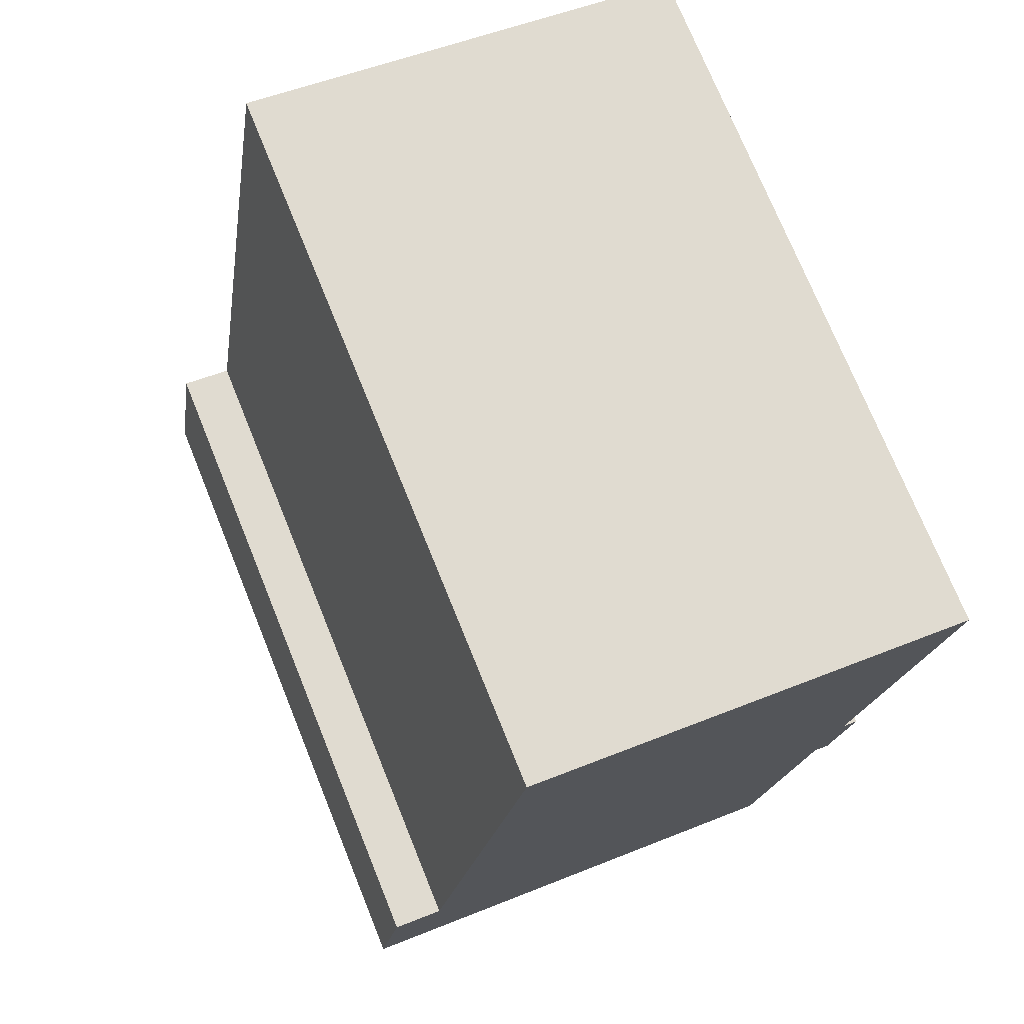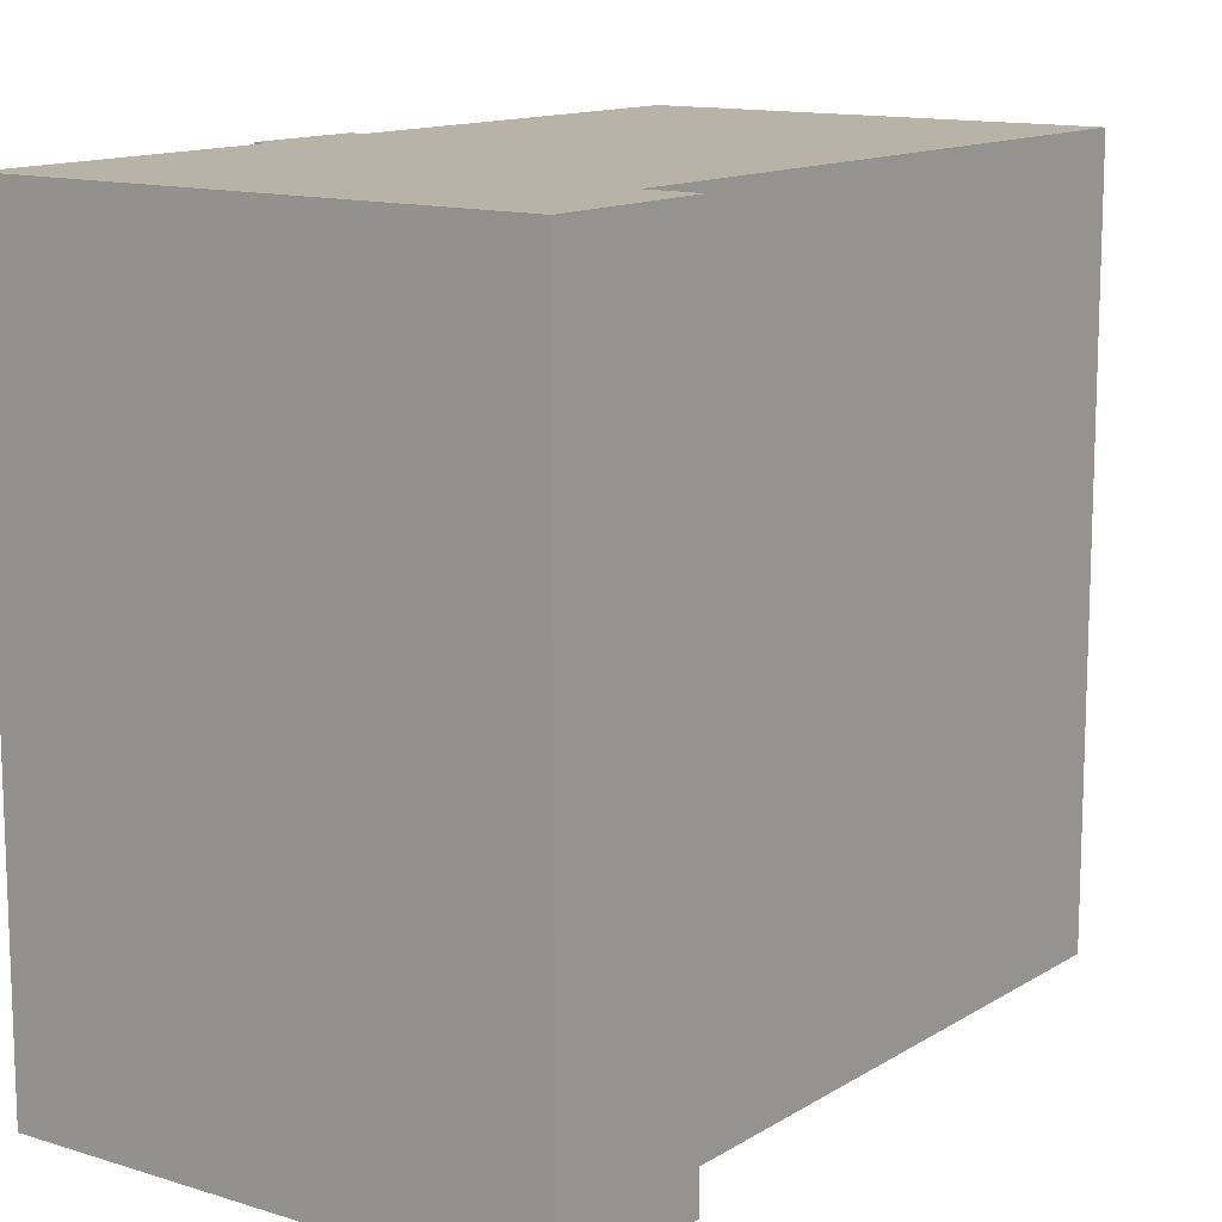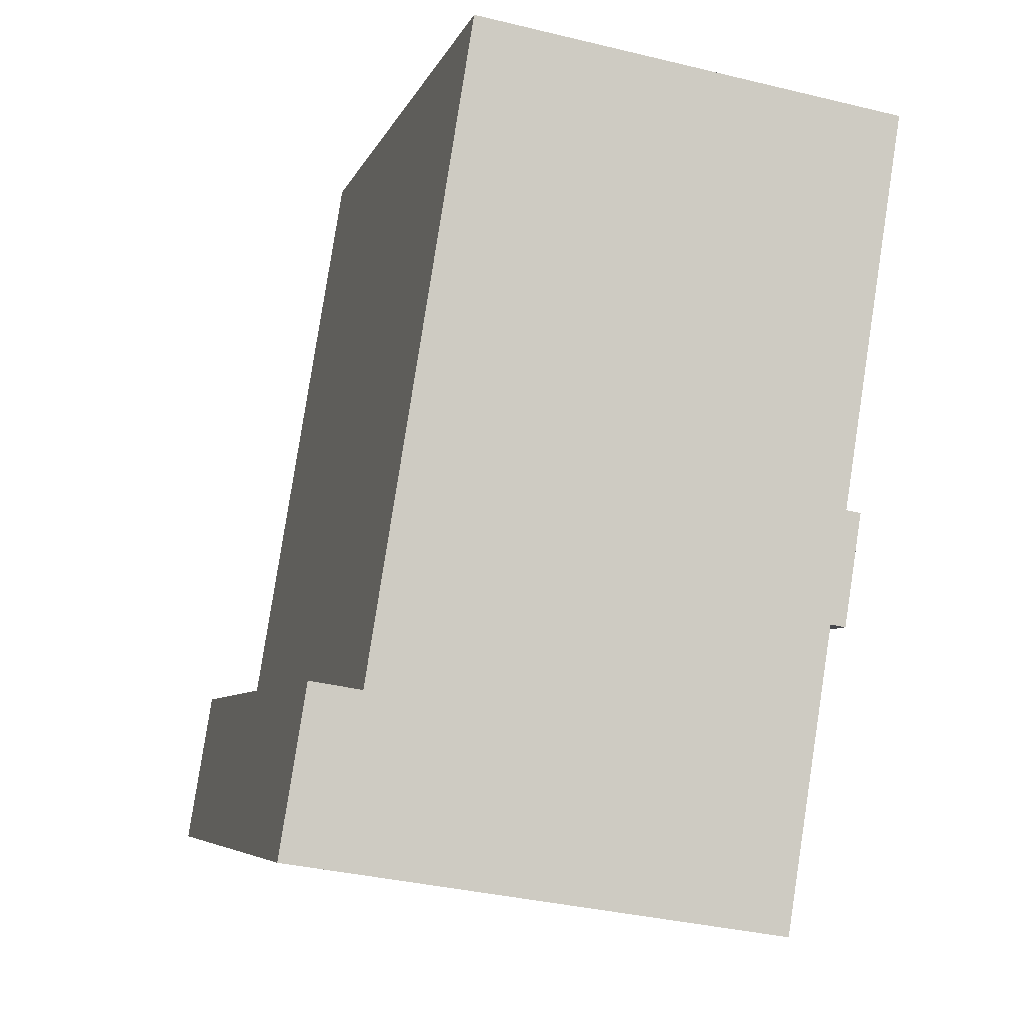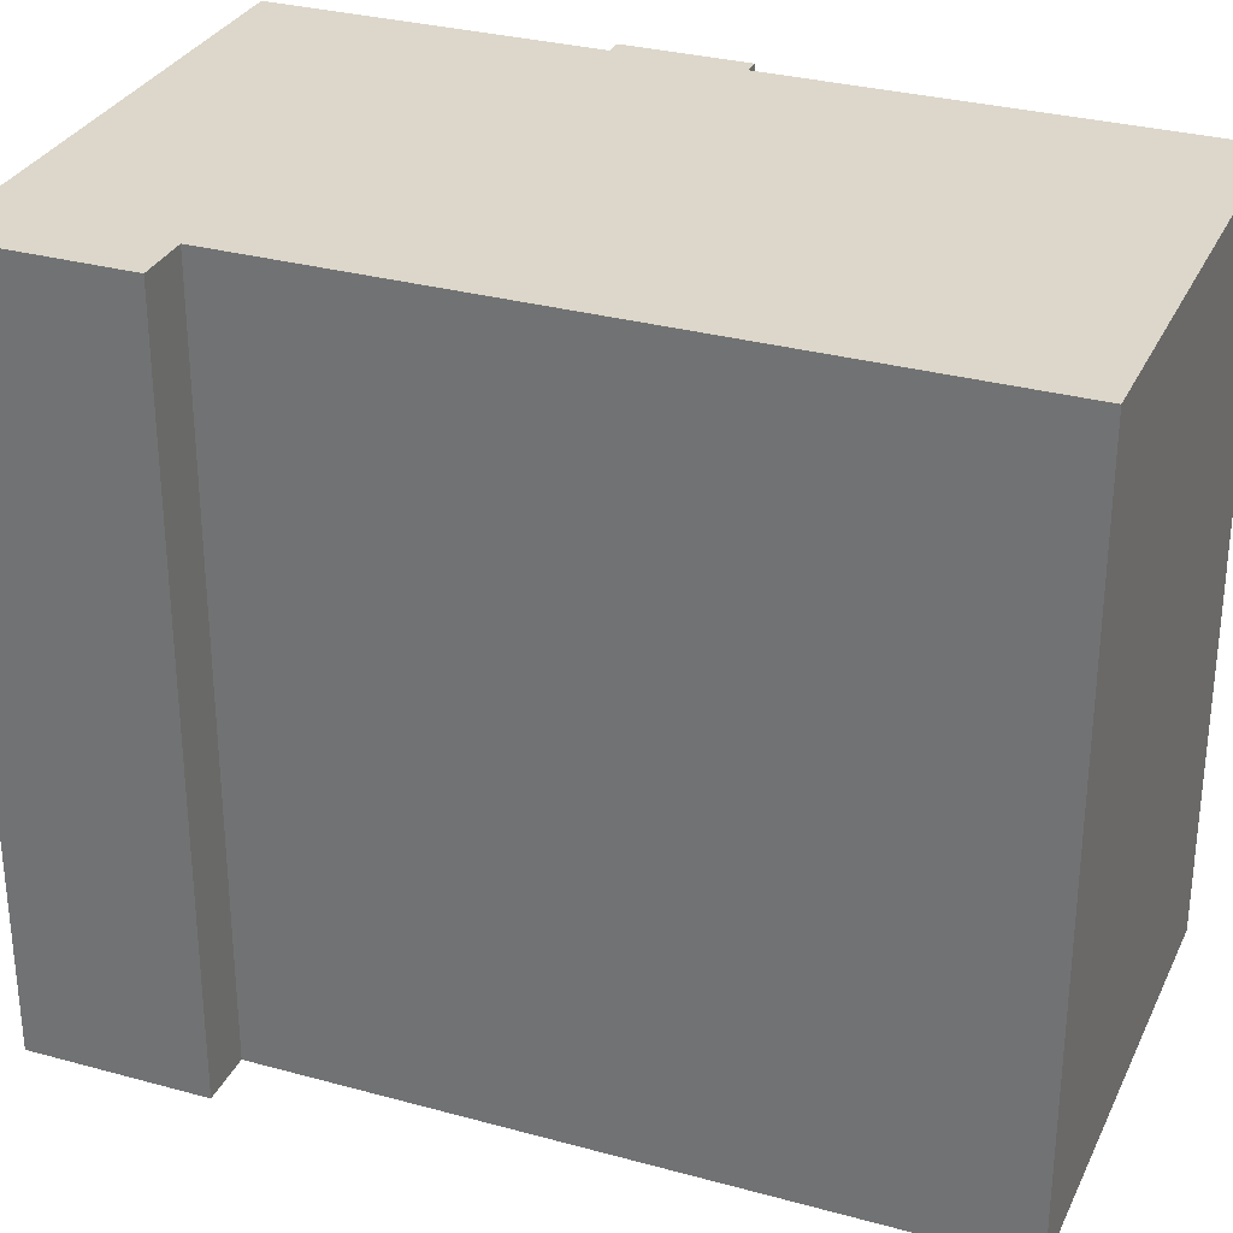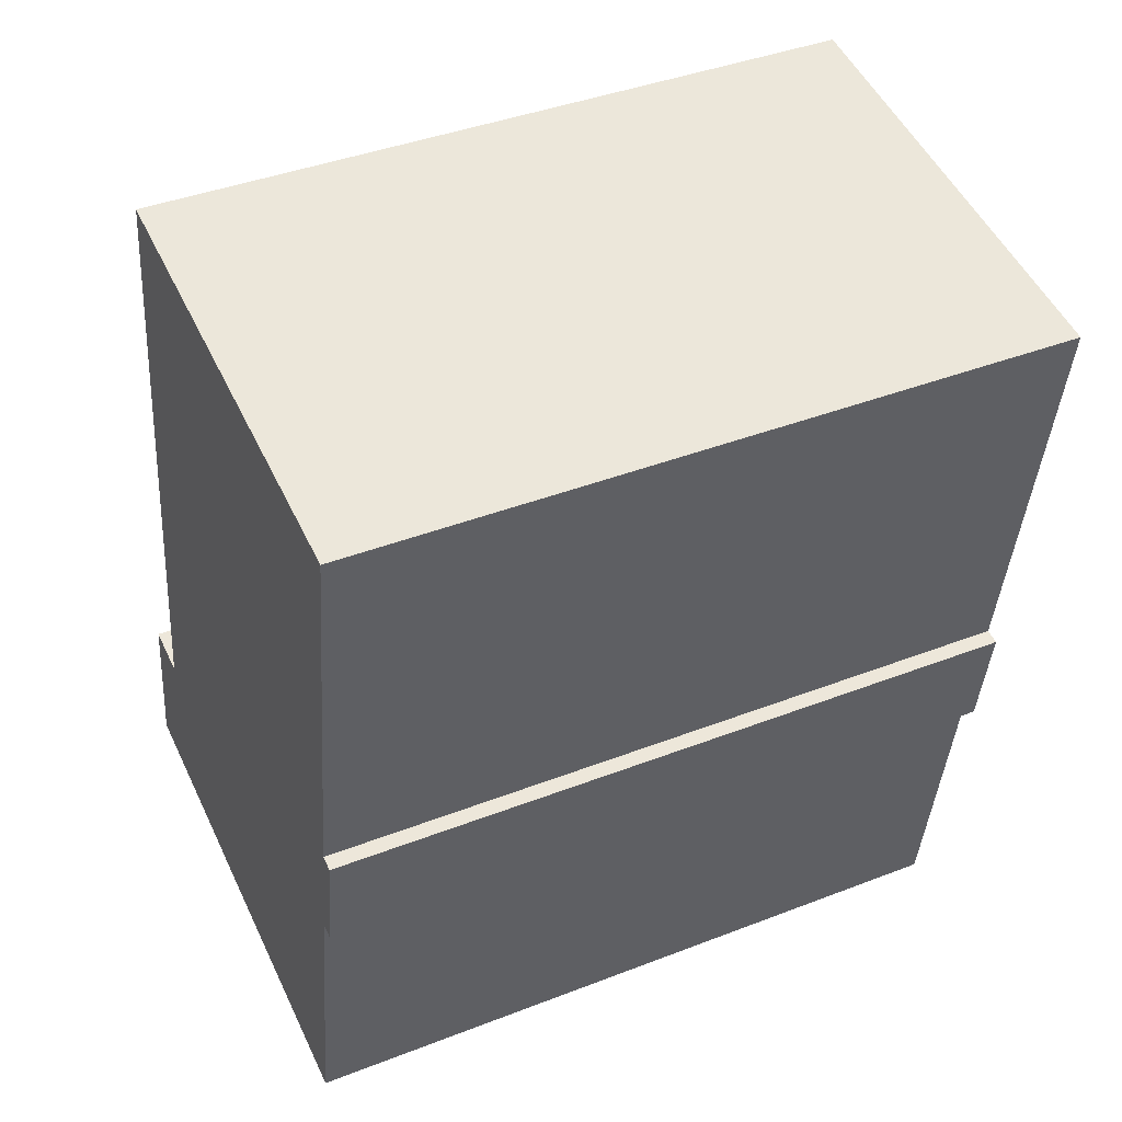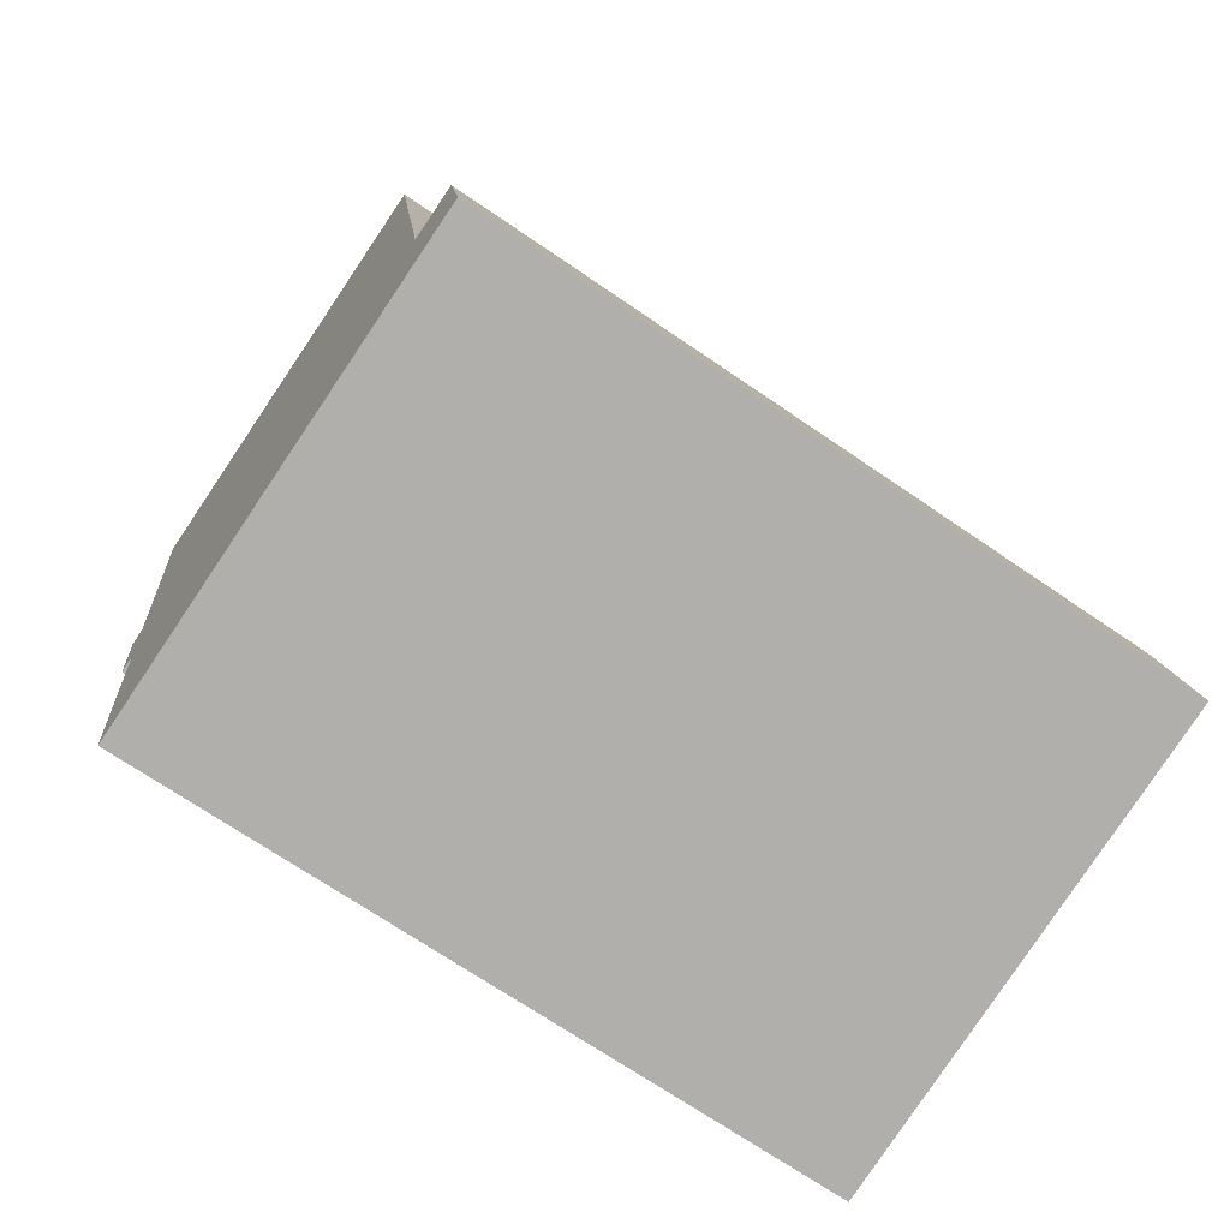
<metadata>
{"format":"obj","ext":"obj","renderer":"f3d","projection":"perspective","resolution":1024,"background":"white","views":[{"elev":74.0,"azim":-22.1,"up":"+Z"},{"elev":12.8,"azim":-135.2,"up":"+Y"},{"elev":-6.2,"azim":-14.6,"up":"+Z"},{"elev":30.8,"azim":-59.4,"up":"+Y"},{"elev":41.1,"azim":64.8,"up":"+Z"},{"elev":-70.5,"azim":-124.4,"up":"+Z"}]}
</metadata>
<code>
v  15.15 19.29 6.023
v  15.23 19.29 9.163
v  15.64 19.29 9.097
v  4.954 19.29 21.96
v  16.98 19.29 20.12
v  2.125 19.29 4.262
v  14.73 19.29 6.091
v  13.43 19.29 -2.078
v  0.717 19.29 4.487
v  0 19.29 1.181e-15
v  4.954 -1.345e-15 21.96
v  16.98 -1.232e-15 20.12
v  15.23 -5.611e-16 9.163
v  15.64 -5.57e-16 9.097
v  0.717 -2.747e-16 4.487
v  2.125 -2.61e-16 4.262
v  15.15 -3.688e-16 6.023
v  14.73 -3.73e-16 6.091
v  13.43 1.272e-16 -2.078
v  0 0 0
g defaultobject
f 1 2 3
f 2 4 5
f 4 2 6
f 6 2 7
f 7 2 1
f 6 7 8
f 6 8 9
f 9 8 10
f 11 5 4
f 5 11 12
f 13 3 2
f 3 13 14
f 15 6 9
f 6 15 16
f 12 2 5
f 2 12 13
f 14 1 3
f 1 14 17
f 18 8 7
f 8 18 19
f 17 7 1
f 7 17 18
f 19 10 8
f 10 19 20
f 20 9 10
f 9 20 15
f 16 4 6
f 4 16 11
f 11 13 12
f 13 11 17
f 17 11 18
f 18 11 19
f 19 11 16
f 19 16 20
f 20 16 15
f 17 14 13

</code>
